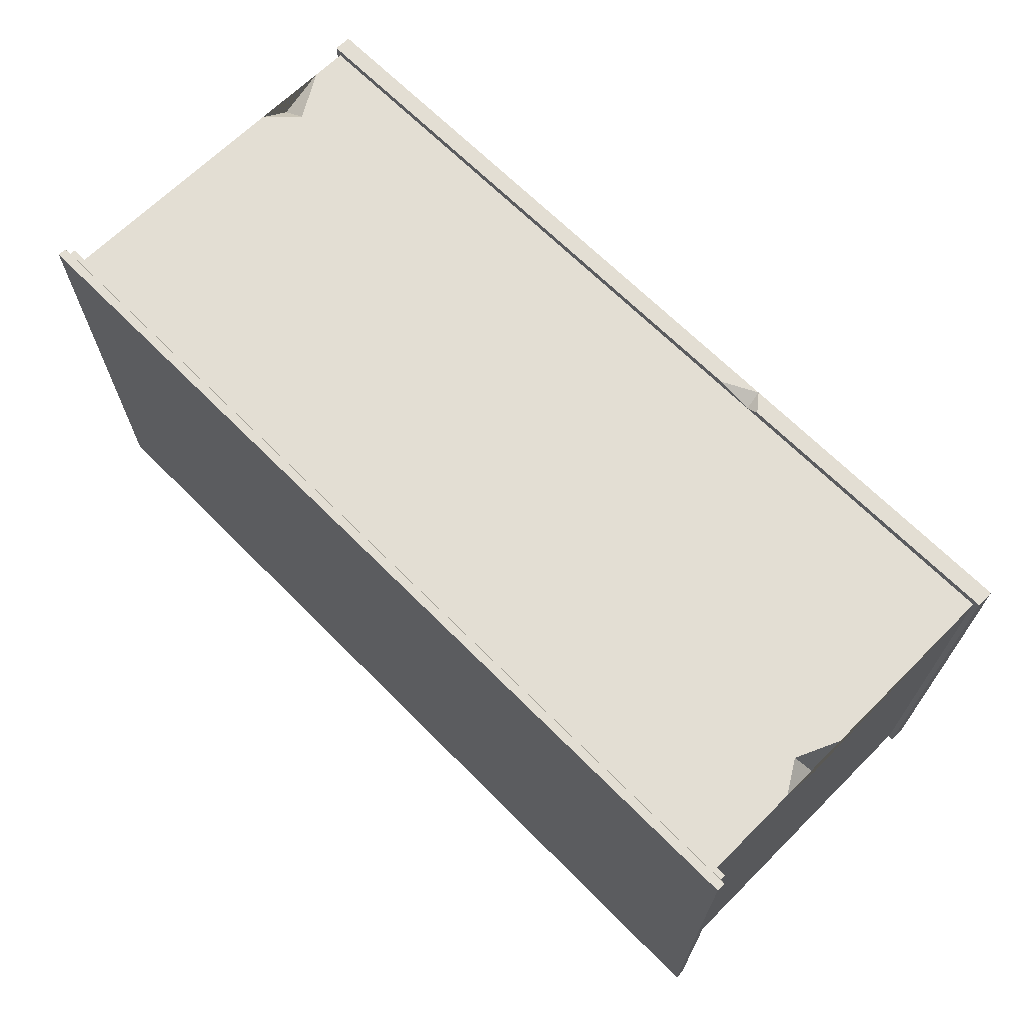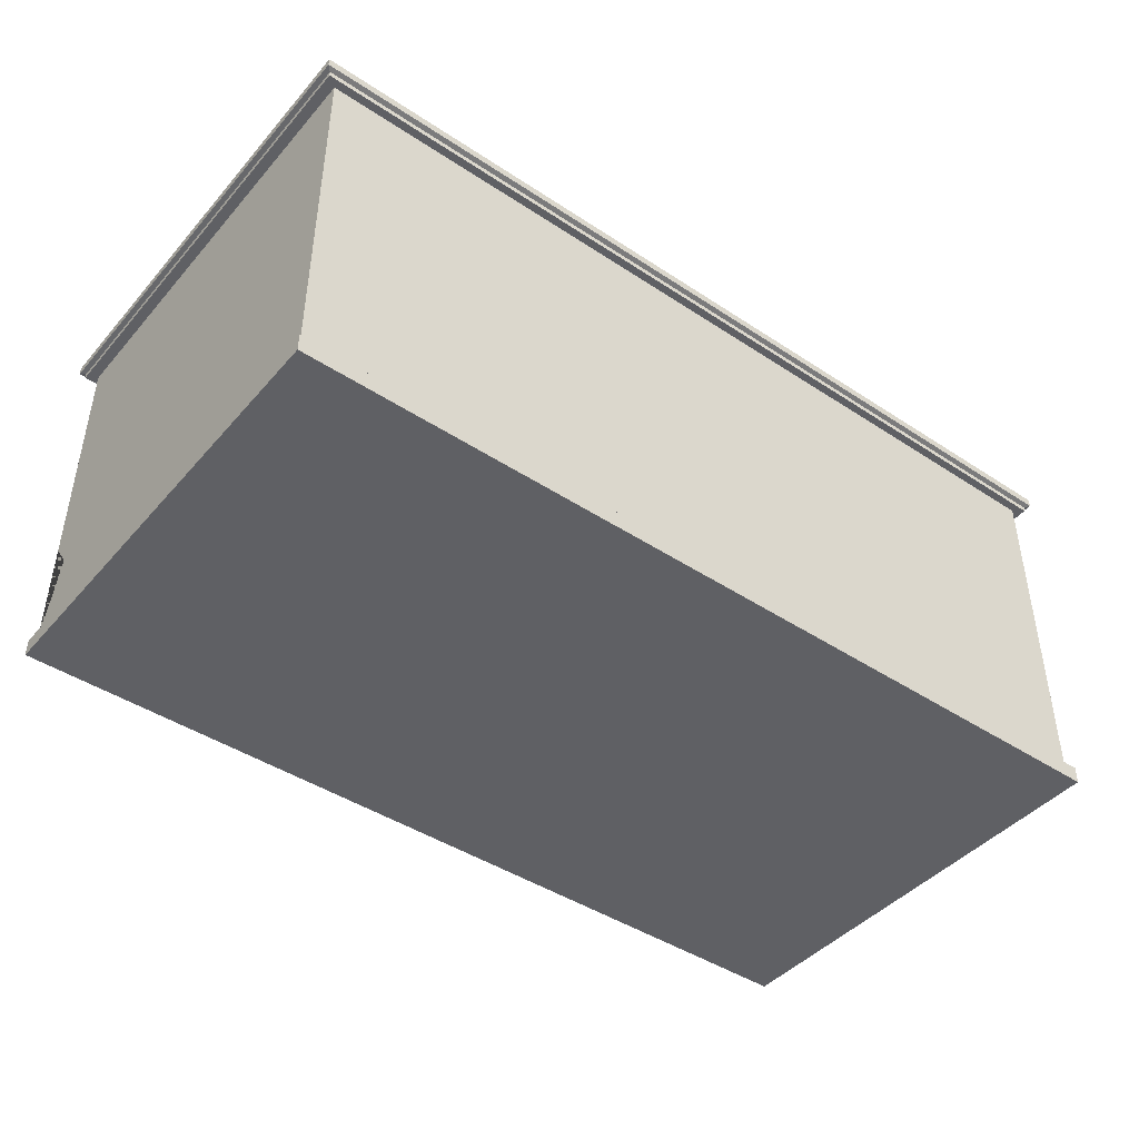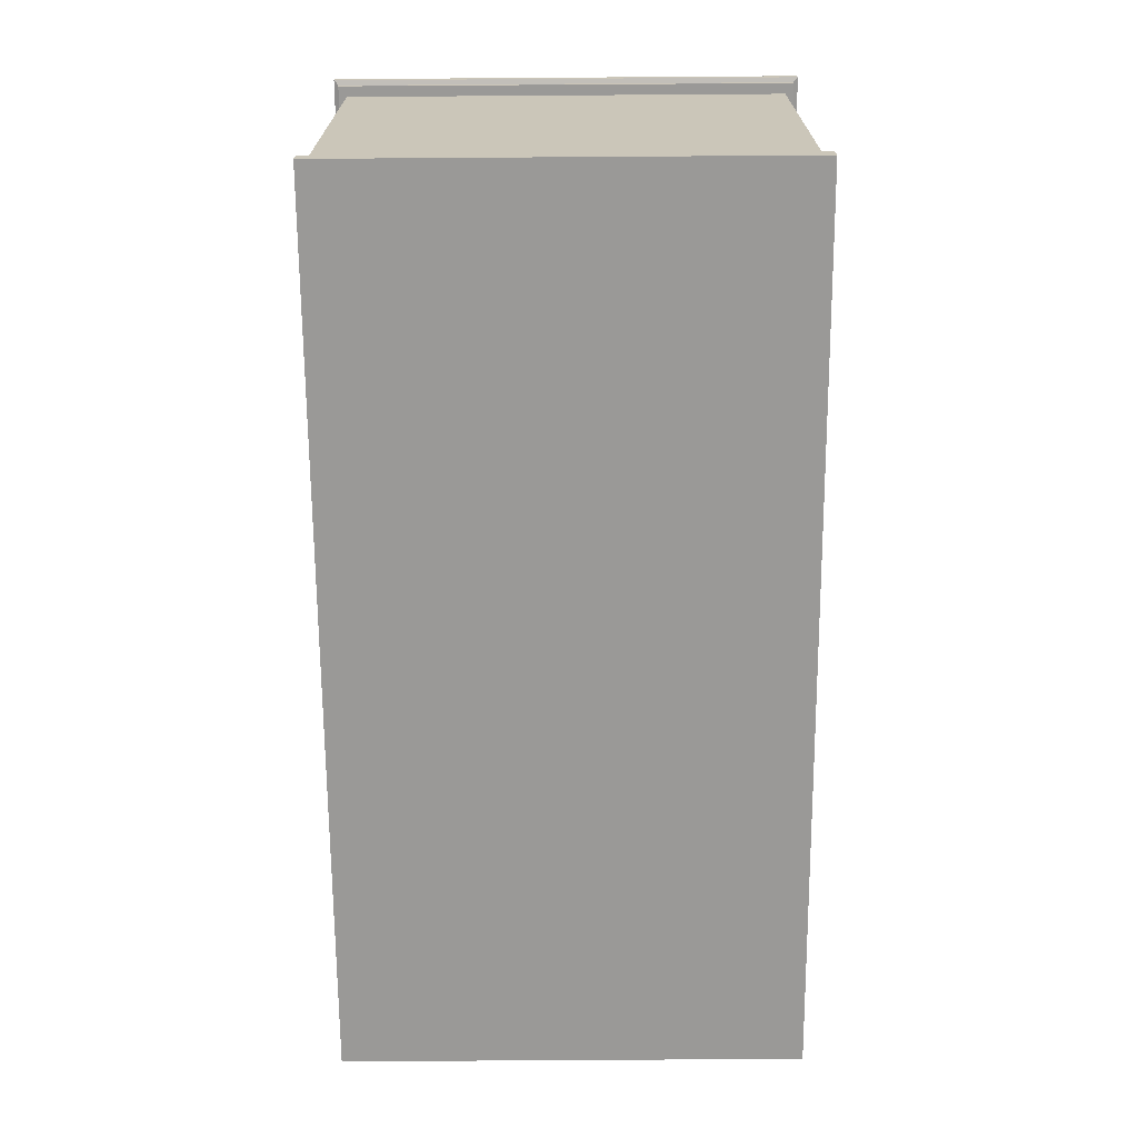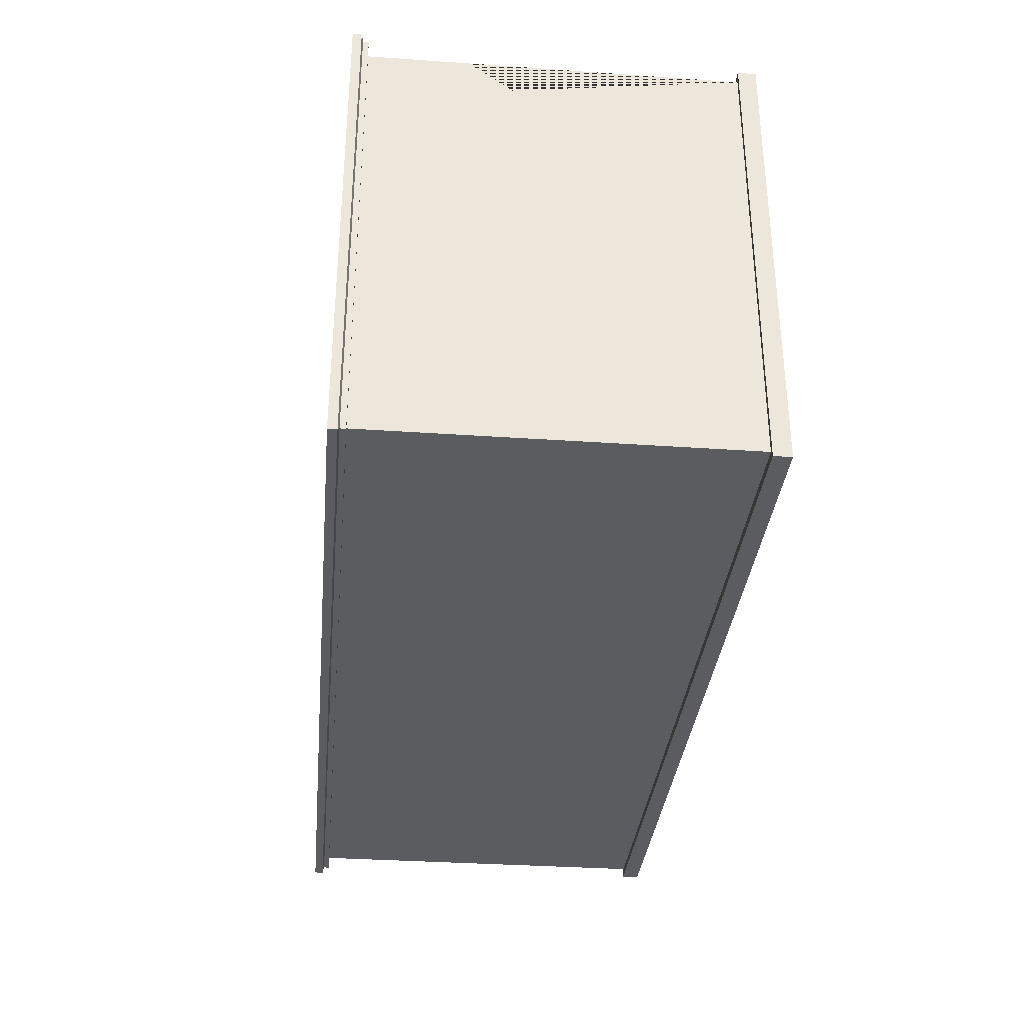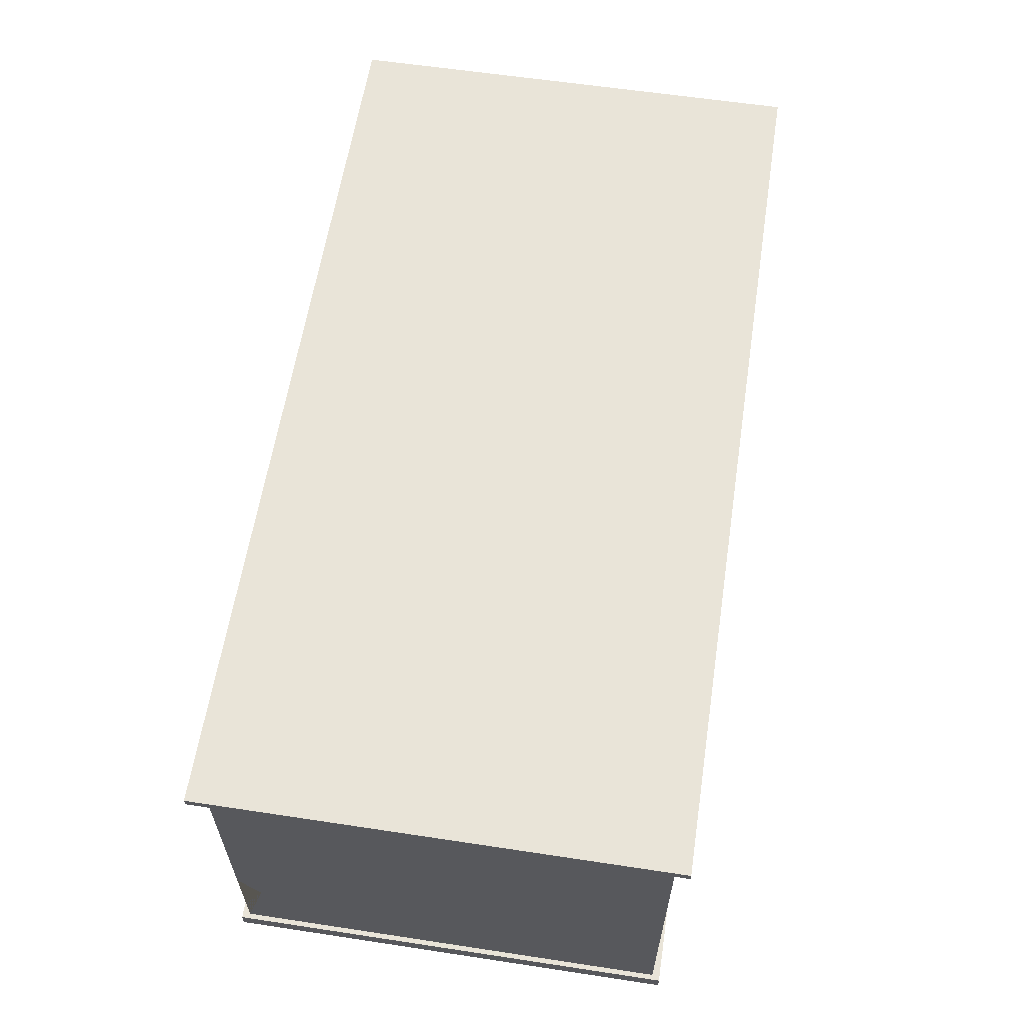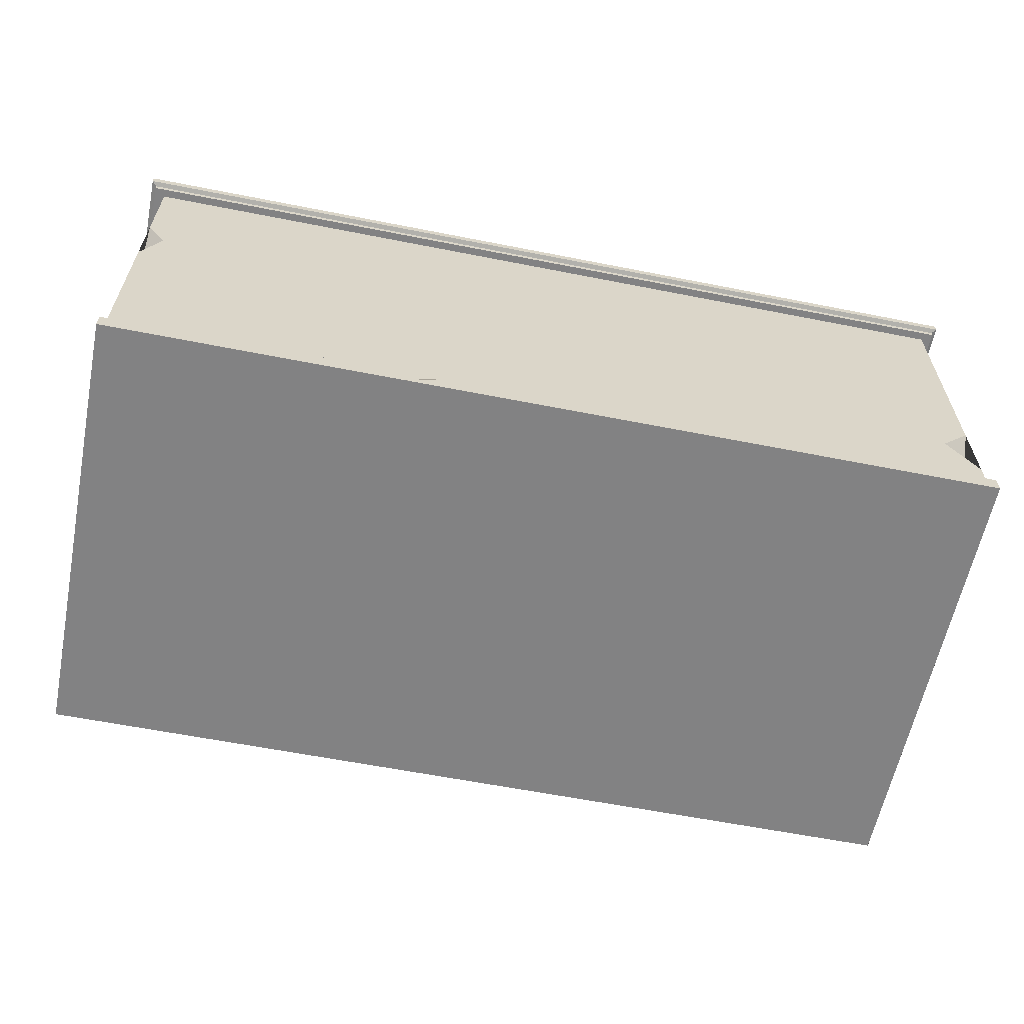
<metadata>
{"format":"obj","ext":"obj","renderer":"f3d","projection":"perspective","resolution":1024,"background":"white","views":[{"elev":67.3,"azim":-134.8,"up":"+Z"},{"elev":-43.7,"azim":142.2,"up":"+Y"},{"elev":-68.9,"azim":90.4,"up":"+Y"},{"elev":-33.7,"azim":-95.4,"up":"+Z"},{"elev":60.4,"azim":98.8,"up":"+Y"},{"elev":-60.9,"azim":-11.4,"up":"+Y"}]}
</metadata>
<code>
v -1.282 0.1474 1.875
v -3.75 0.1474 1.875
v 3.75 0.1474 1.875
v -3.75 3.197 1.875
v 3.75 3.197 1.875
v -3.75 3.197 -1.875
v 3.75 3.197 -1.875
v -3.75 0.1474 -1.875
v 3.75 0.1474 -1.875
v -3.84 3.197 1.944
v 3.84 3.197 1.944
v 3.84 3.197 -1.944
v -3.84 3.197 -1.944
v -3.881 3.33 1.985
v 3.881 3.33 1.985
v 3.881 3.33 -1.985
v -3.881 3.33 -1.985
v -3.793 0.1474 -1.941
v 3.793 0.1474 -1.941
v 3.793 0.1474 1.941
v -3.793 0.1474 1.941
v -3.793 0 -1.941
v 3.793 0 -1.941
v 3.793 0 1.941
v -3.793 0 1.941
v -3.881 3.257 -1.985
v -3.881 3.257 1.985
v 3.881 3.257 1.985
v 3.881 3.257 -1.985
v -3.84 3.243 -1.944
v -3.84 3.243 1.944
v 3.84 3.243 1.944
v 3.84 3.243 -1.944
v -3.75 2.379 1.875
v -3.75 1.761 1.875
v -3.591 2.116 1.875
v -3.75 2.015 1.599
v 3.75 1.098 1.875
v 3.75 0.4445 1.875
v 3.506 0.8434 1.875
v 3.75 0.841 1.689
v -1.384 0.1474 1.941
v -0.9731 0.1474 1.941
v -1.264 0 1.941
v 8e-06 3.197 1.875
v 8e-06 0.1474 1.875
v 8e-06 3.197 -1.875
v 8e-06 0.1474 -1.875
f 14 15 16 17
f 22 23 24 44 25
f 10 4 45 5 11
f 5 7 12 11
f 7 6 13 12
f 6 4 10 13
f 14 27 28 15
f 28 29 16 15
f 29 26 17 16
f 26 27 14 17
f 8 9 19 18
f 9 3 20 19
f 43 1 44
f 2 8 18 21
f 18 19 23 22
f 19 20 24 23
f 21 18 22 25
f 30 31 27 26
f 28 27 31 32
f 32 33 29 28
f 33 30 26 29
f 13 10 31 30
f 32 31 10 11
f 11 12 33 32
f 12 13 30 33
f 34 37 36
f 36 37 35
f 38 40 41
f 41 40 39
f 42 1 2 21
f 44 42 21 25
f 20 43 44 24
f 3 46 1 43 20
f 44 1 42
f 45 46 3 39 40 38 5
f 1 46 45 4 34 36 35 2
f 6 47 48 8
f 3 9 7 5 38 41 39
f 2 35 37 34 4 6 8
f 48 47 7 9

</code>
